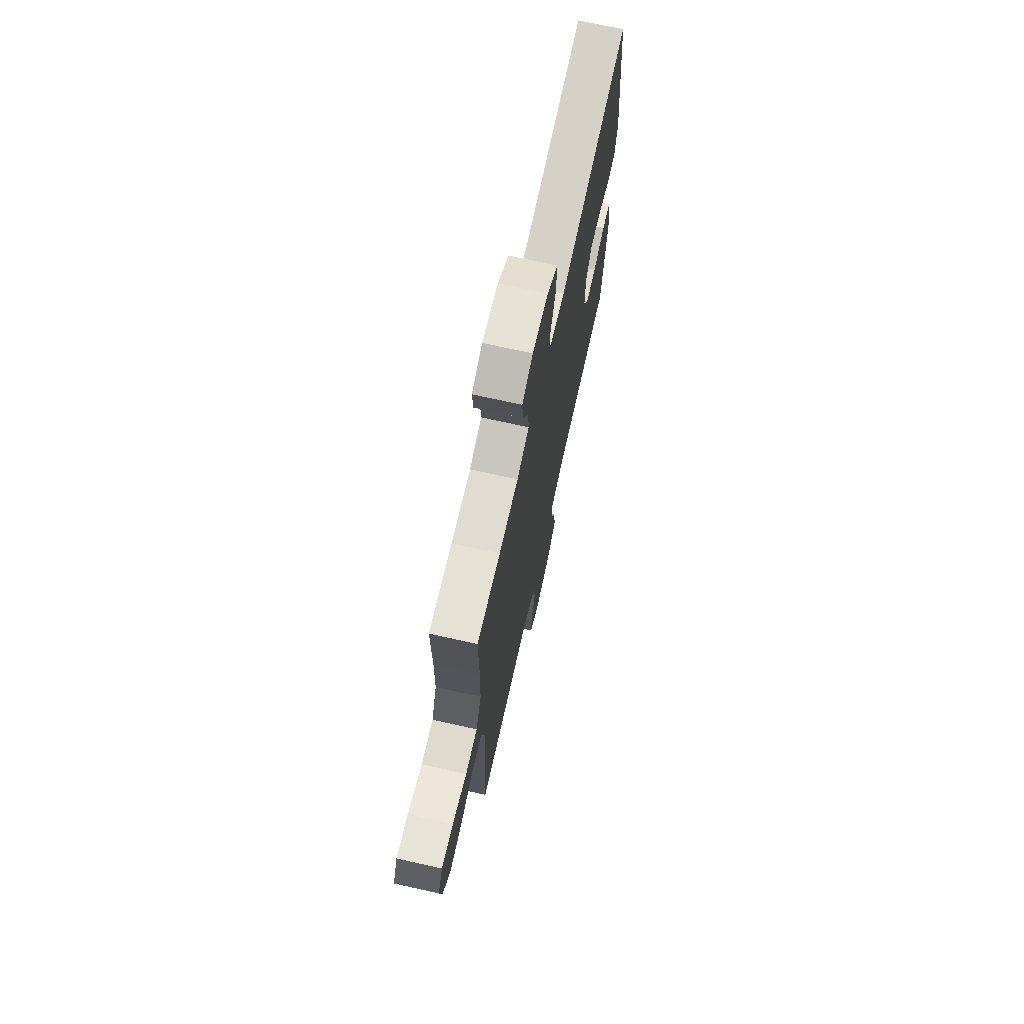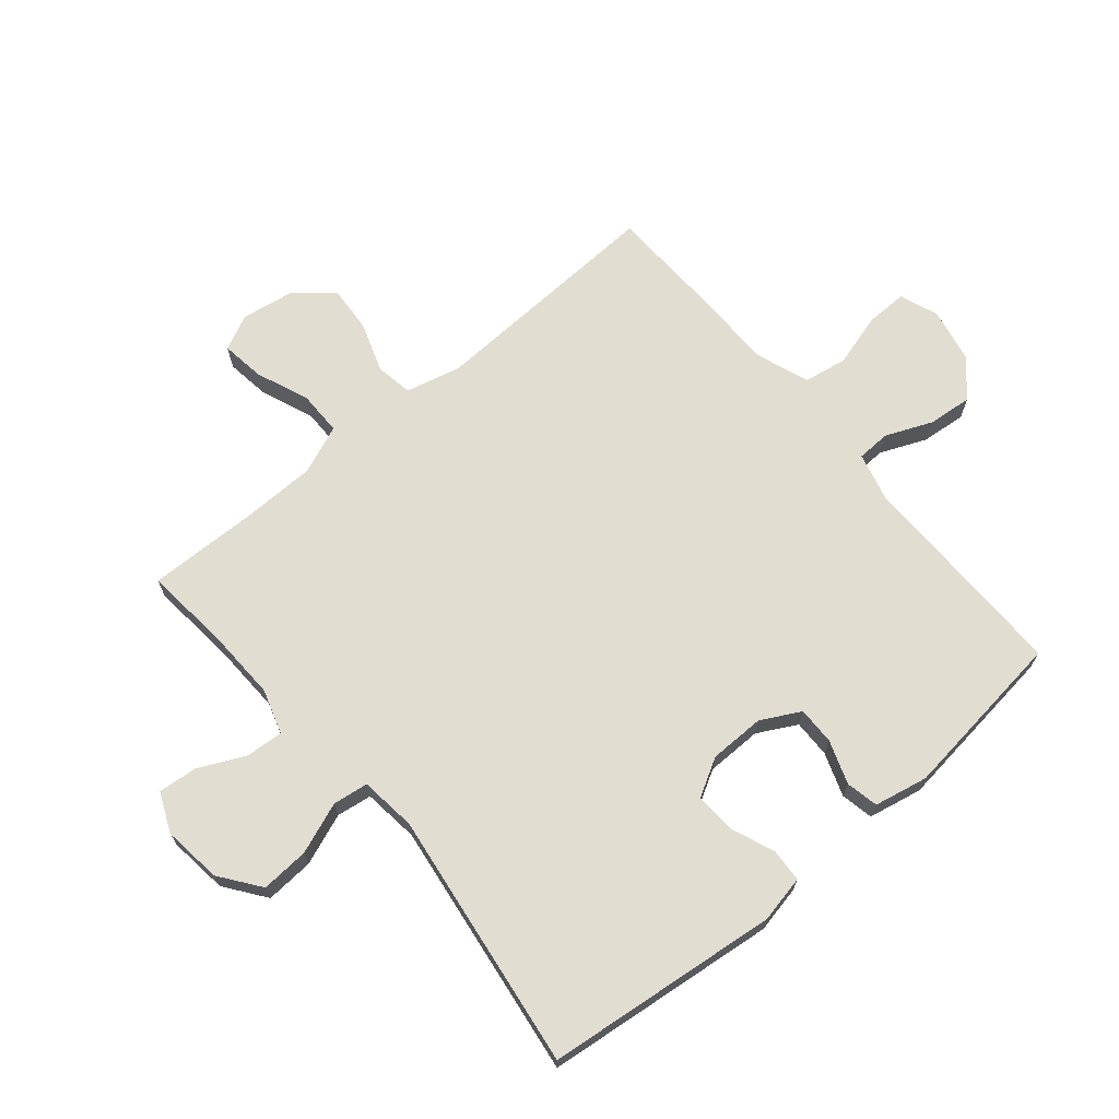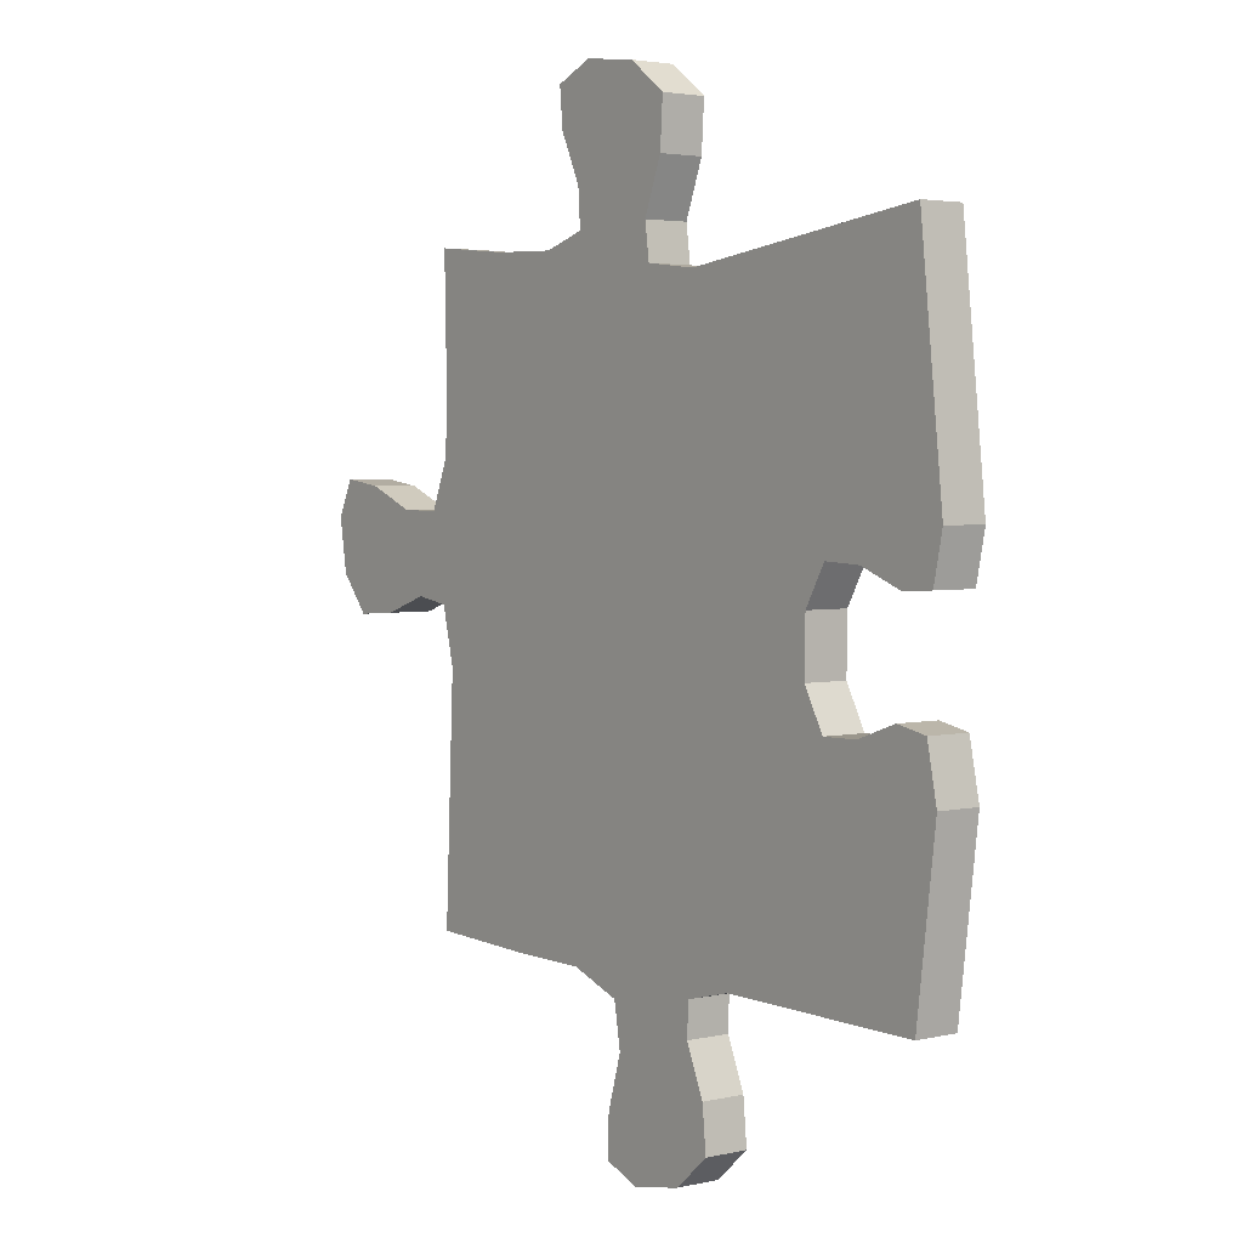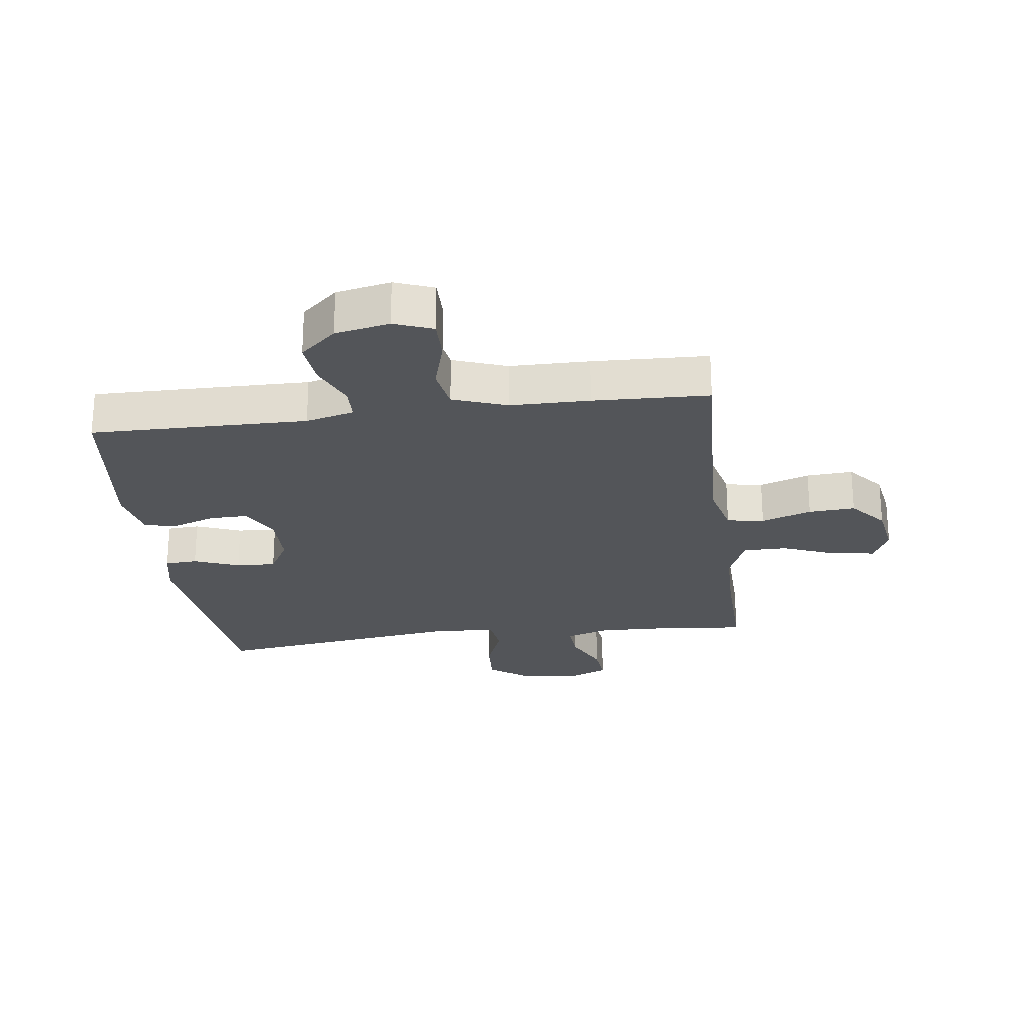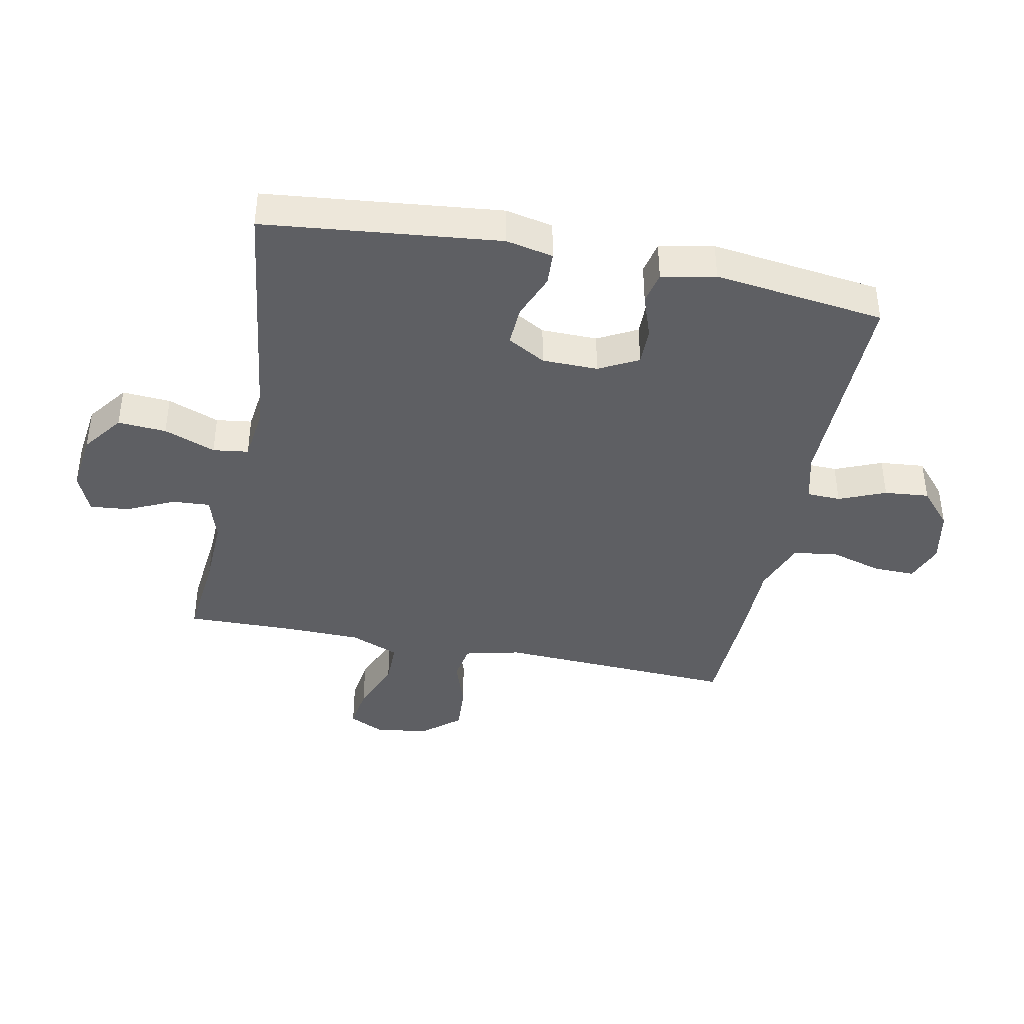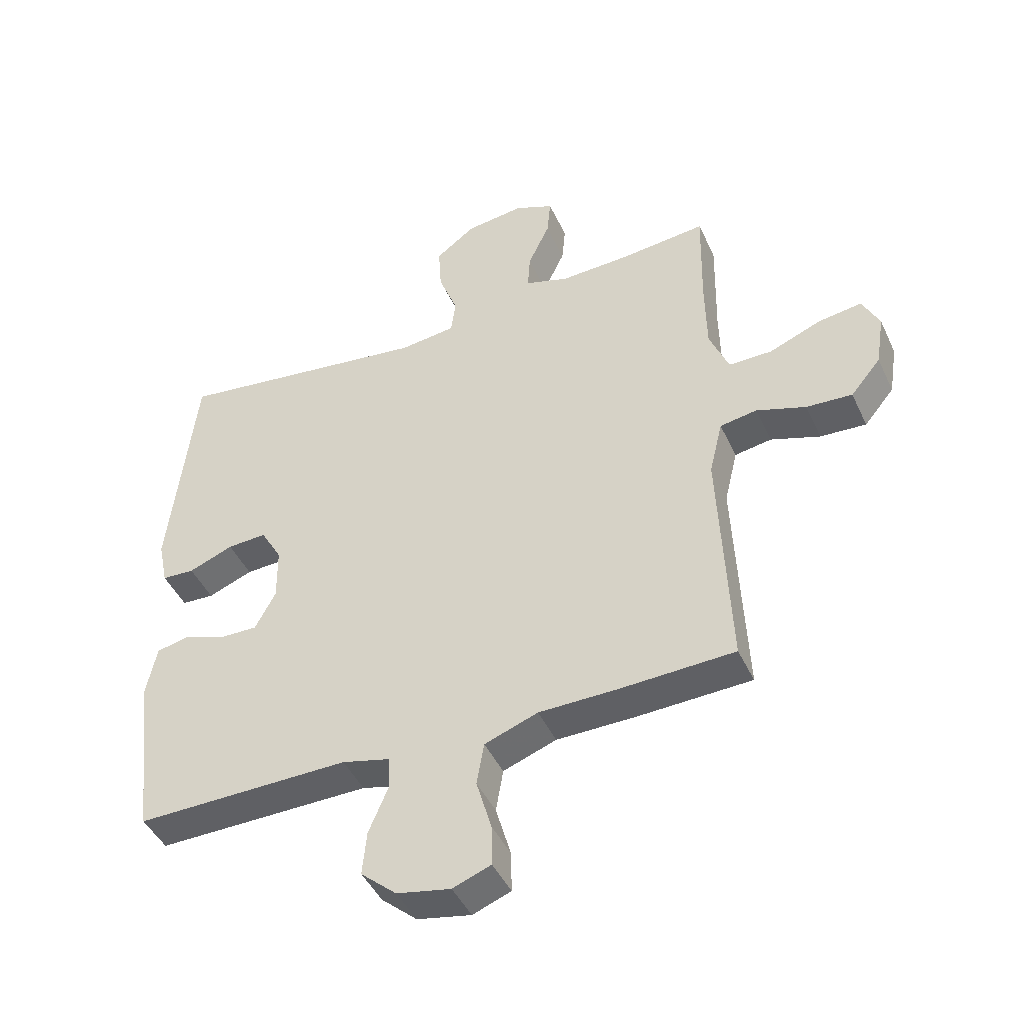
<metadata>
{"format":"obj","ext":"obj","renderer":"f3d","projection":"perspective","resolution":1024,"background":"white","views":[{"elev":71.1,"azim":-77.4,"up":"+Z"},{"elev":68.8,"azim":50.0,"up":"+Y"},{"elev":3.3,"azim":52.5,"up":"+Z"},{"elev":-24.4,"azim":-172.5,"up":"+Y"},{"elev":-40.6,"azim":78.5,"up":"+Y"},{"elev":-45.0,"azim":-156.1,"up":"+Z"}]}
</metadata>
<code>
v -0.5 0.07 -0.5
v -0.483 0.07 -0.11
v -0.505 0.07 -0.019
v -0.566 0.07 -0.009
v -0.648 0.07 -0.037
v -0.724 0.07 -0.042
v -0.774 0.07 0.018
v -0.788 0.07 0.105
v -0.76 0.07 0.163
v -0.689 0.07 0.153
v -0.602 0.07 0.118
v -0.53 0.07 0.118
v -0.498 0.07 0.198
v -0.496 0.07 0.322
v -0.5 0.07 0.5
v -0.359 0.07 0.486
v -0.243 0.07 0.482
v -0.17 0.07 0.505
v -0.174 0.07 0.566
v -0.21 0.07 0.643
v -0.216 0.07 0.707
v -0.151 0.07 0.735
v -0.055 0.07 0.723
v 0.011 0.07 0.674
v 0.006 0.07 0.595
v -0.026 0.07 0.511
v -0.018 0.07 0.453
v 0.074 0.07 0.442
v 0.5 0.07 0.5
v 0.542 0.07 0.117
v 0.526 0.07 0.04
v 0.472 0.07 0.037
v 0.398 0.07 0.066
v 0.333 0.07 0.069
v 0.298 0.07 0.007
v 0.297 0.07 -0.084
v 0.331 0.07 -0.148
v 0.393 0.07 -0.147
v 0.464 0.07 -0.122
v 0.517 0.07 -0.133
v 0.535 0.07 -0.221
v 0.5 0.07 -0.5
v 0.146 0.07 -0.496
v 0.067 0.07 -0.516
v 0.065 0.07 -0.571
v 0.097 0.07 -0.647
v 0.104 0.07 -0.72
v 0.045 0.07 -0.772
v -0.044 0.07 -0.79
v -0.107 0.07 -0.766
v -0.106 0.07 -0.698
v -0.081 0.07 -0.611
v -0.093 0.07 -0.54
v -0.181 0.07 -0.508
v -0.311 0.07 -0.507
v -0.5 0 -0.5
v -0.483 0 -0.11
v -0.505 0 -0.019
v -0.566 0 -0.009
v -0.648 0 -0.037
v -0.724 0 -0.042
v -0.774 0 0.018
v -0.788 0 0.105
v -0.76 0 0.163
v -0.689 0 0.153
v -0.602 0 0.118
v -0.53 0 0.118
v -0.498 0 0.198
v -0.496 0 0.322
v -0.5 0 0.5
v -0.359 0 0.486
v -0.243 0 0.482
v -0.17 0 0.505
v -0.174 0 0.566
v -0.21 0 0.643
v -0.216 0 0.707
v -0.151 0 0.735
v -0.055 0 0.723
v 0.011 0 0.674
v 0.006 0 0.595
v -0.026 0 0.511
v -0.018 0 0.453
v 0.074 0 0.442
v 0.5 0 0.5
v 0.542 0 0.117
v 0.526 0 0.04
v 0.472 0 0.037
v 0.398 0 0.066
v 0.333 0 0.069
v 0.298 0 0.007
v 0.297 0 -0.084
v 0.331 0 -0.148
v 0.393 0 -0.147
v 0.464 0 -0.122
v 0.517 0 -0.133
v 0.535 0 -0.221
v 0.5 0 -0.5
v 0.146 0 -0.496
v 0.067 0 -0.516
v 0.065 0 -0.571
v 0.097 0 -0.647
v 0.104 0 -0.72
v 0.045 0 -0.772
v -0.044 0 -0.79
v -0.107 0 -0.766
v -0.106 0 -0.698
v -0.081 0 -0.611
v -0.093 0 -0.54
v -0.181 0 -0.508
v -0.311 0 -0.507
f 54 55 1 2
f 53 54 2 3
f 49 50 51 52
f 49 52 53
f 48 49 53
f 45 46 47 48
f 44 45 48 53
f 43 44 53 3
f 41 42 43 3
f 38 39 40 41
f 37 38 41
f 30 31 32 33
f 28 29 30 33
f 27 28 33 34
f 23 24 25 26
f 21 22 23 26
f 19 20 21 26
f 18 19 26 27
f 17 18 27 34
f 14 15 16
f 13 14 16 17
f 12 13 17 34
f 8 9 10 11
f 4 5 6 7
f 4 7 8 11
f 37 41 3
f 36 37 3 4
f 35 36 4 11
f 11 12 34 35
f 57 56 110 109
f 58 57 109 108
f 107 106 105 104
f 108 107 104
f 108 104 103
f 103 102 101 100
f 108 103 100 99
f 58 108 99 98
f 58 98 97 96
f 96 95 94 93
f 96 93 92
f 88 87 86 85
f 88 85 84 83
f 89 88 83 82
f 81 80 79 78
f 81 78 77 76
f 81 76 75 74
f 82 81 74 73
f 89 82 73 72
f 71 70 69
f 72 71 69 68
f 89 72 68 67
f 66 65 64 63
f 62 61 60 59
f 66 63 62 59
f 58 96 92
f 59 58 92 91
f 66 59 91 90
f 90 89 67 66
f 1 56 57 2
f 2 57 58 3
f 3 58 59 4
f 4 59 60 5
f 5 60 61 6
f 6 61 62 7
f 7 62 63 8
f 8 63 64 9
f 9 64 65 10
f 10 65 66 11
f 11 66 67 12
f 12 67 68 13
f 13 68 69 14
f 14 69 70 15
f 15 70 71 16
f 16 71 72 17
f 17 72 73 18
f 18 73 74 19
f 19 74 75 20
f 20 75 76 21
f 21 76 77 22
f 22 77 78 23
f 23 78 79 24
f 24 79 80 25
f 25 80 81 26
f 26 81 82 27
f 27 82 83 28
f 28 83 84 29
f 29 84 85 30
f 30 85 86 31
f 31 86 87 32
f 32 87 88 33
f 33 88 89 34
f 34 89 90 35
f 35 90 91 36
f 36 91 92 37
f 37 92 93 38
f 38 93 94 39
f 39 94 95 40
f 40 95 96 41
f 41 96 97 42
f 42 97 98 43
f 43 98 99 44
f 44 99 100 45
f 45 100 101 46
f 46 101 102 47
f 47 102 103 48
f 48 103 104 49
f 49 104 105 50
f 50 105 106 51
f 51 106 107 52
f 52 107 108 53
f 53 108 109 54
f 54 109 110 55
f 55 110 56 1

</code>
